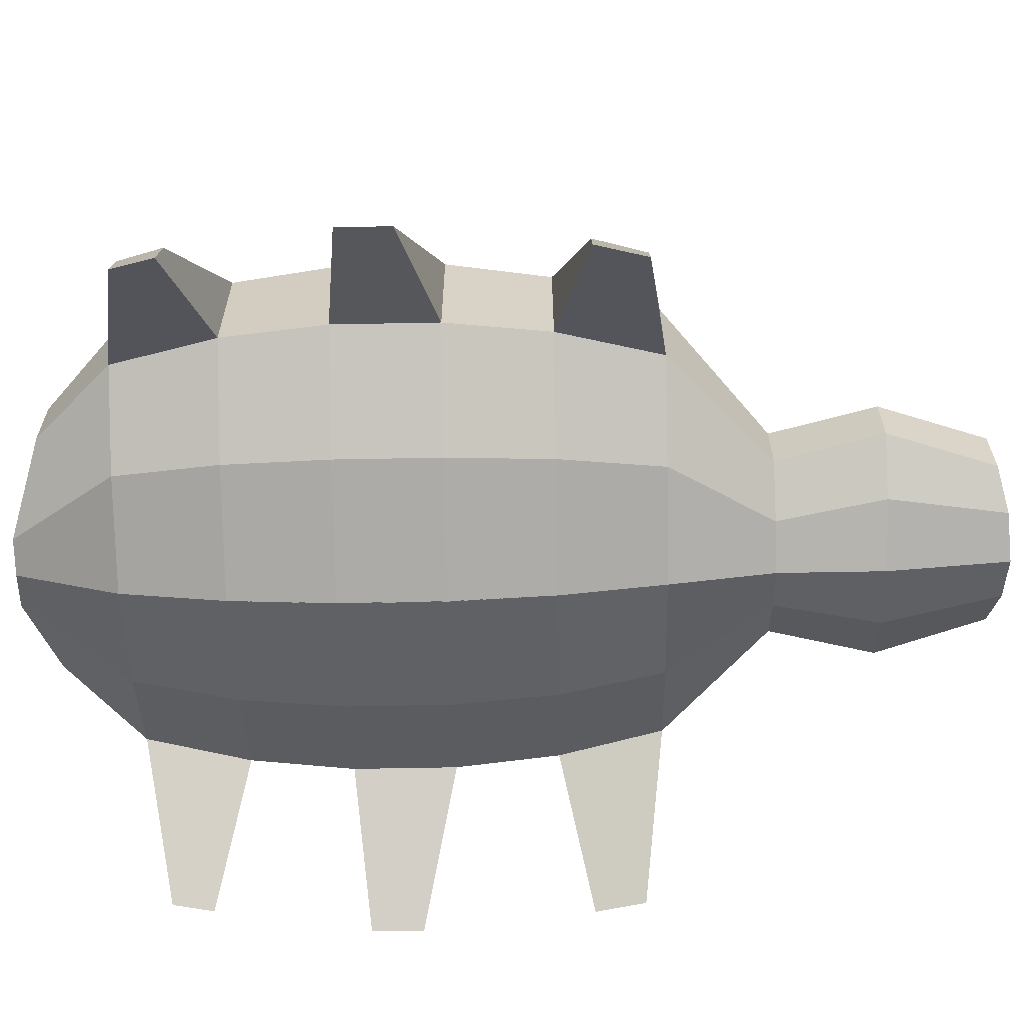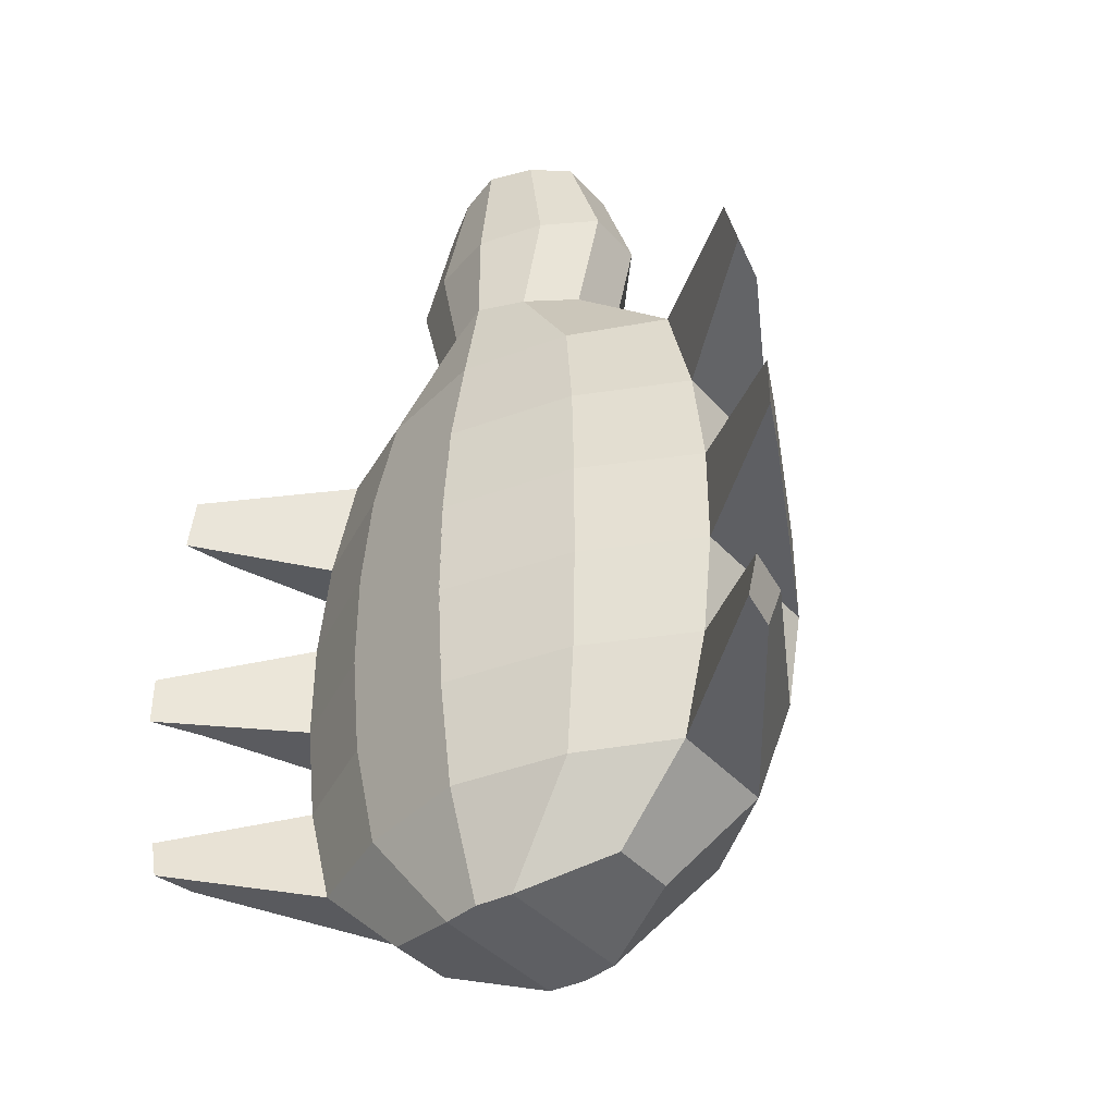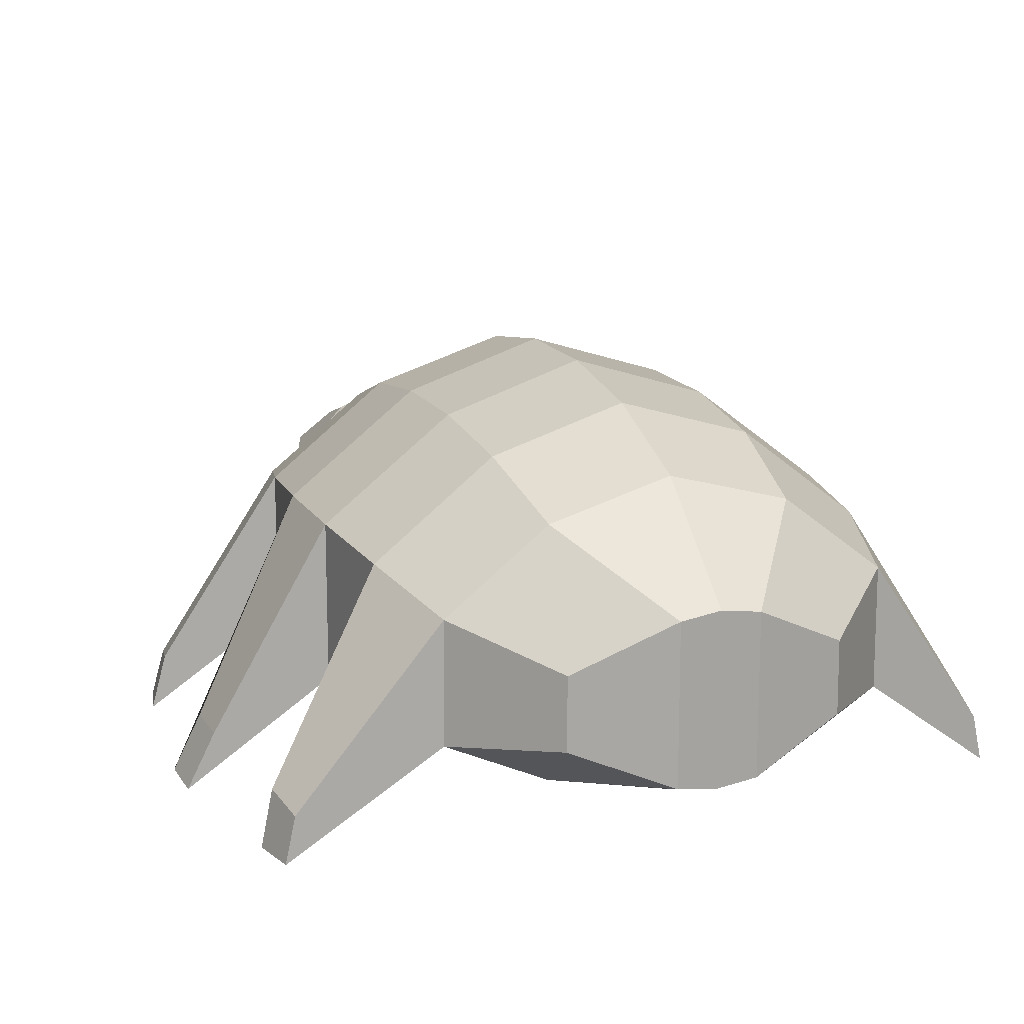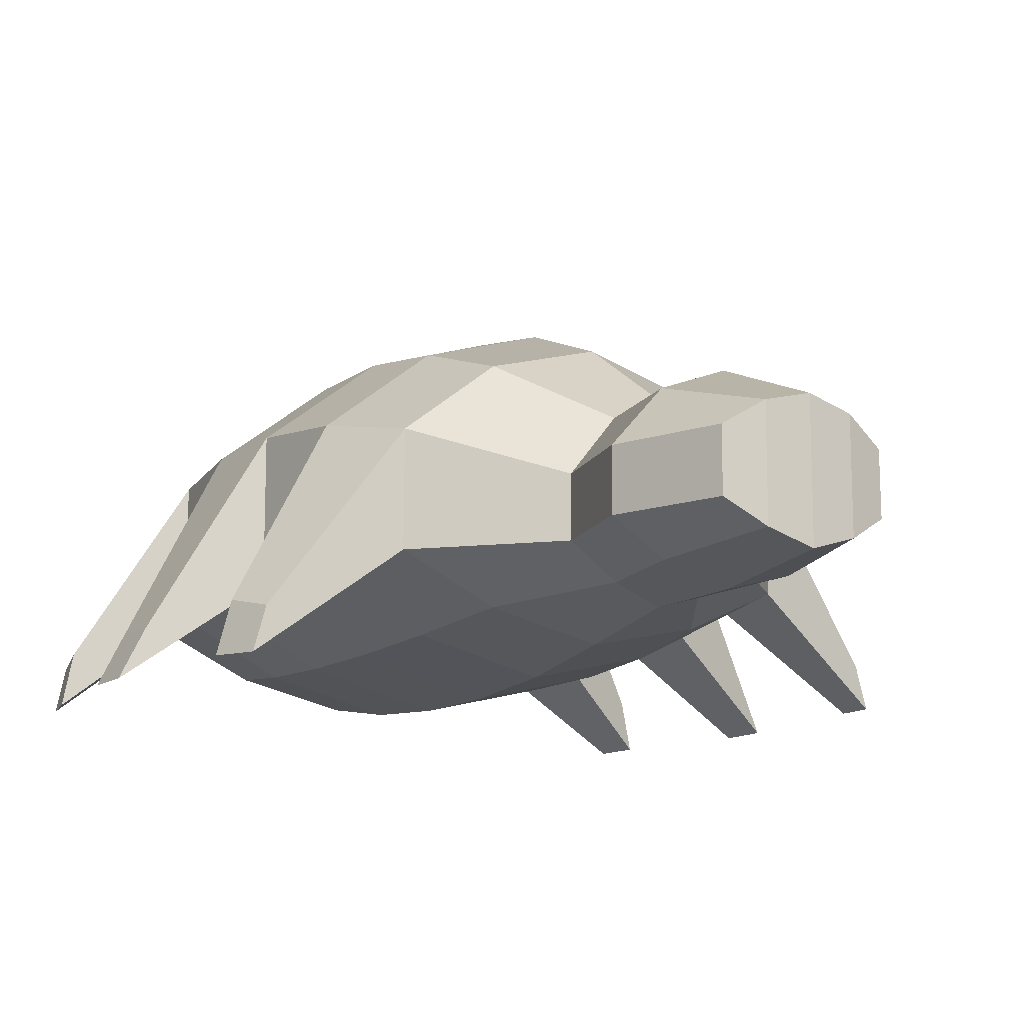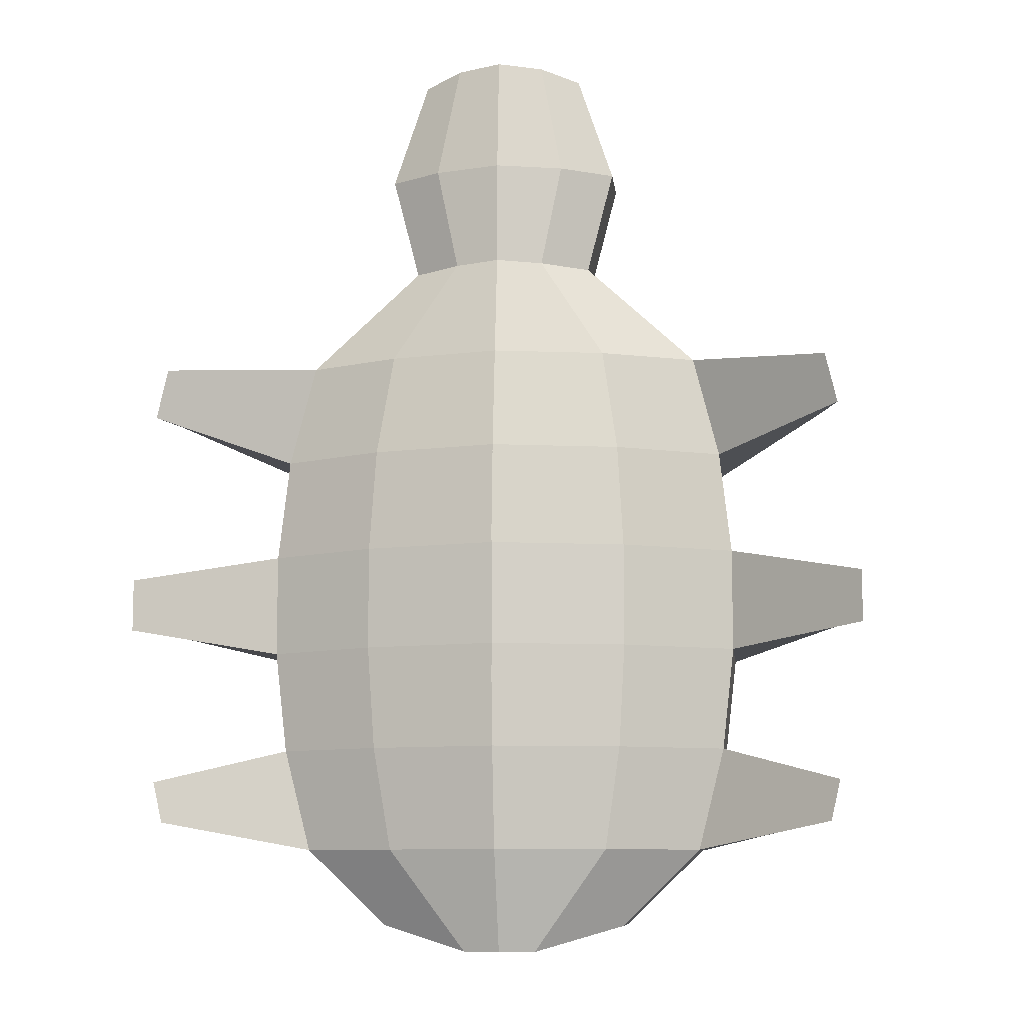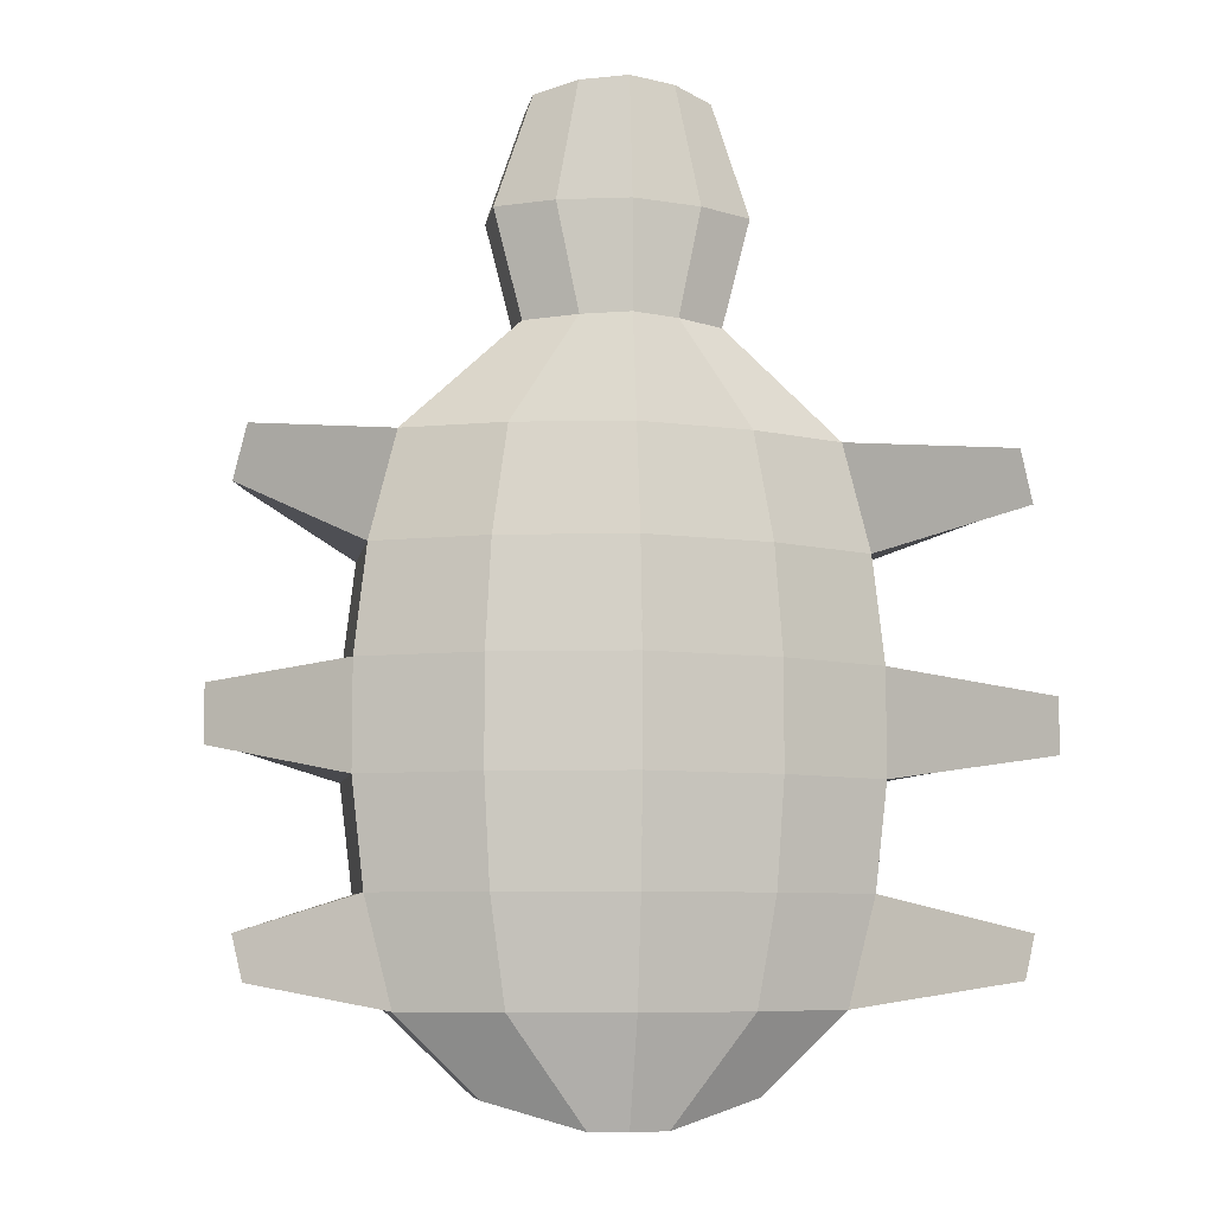
<metadata>
{"format":"obj","ext":"obj","renderer":"f3d","projection":"perspective","resolution":1024,"background":"white","views":[{"elev":-62.8,"azim":91.1,"up":"+Z"},{"elev":-40.8,"azim":-142.4,"up":"+Y"},{"elev":15.8,"azim":-21.2,"up":"+Z"},{"elev":-12.6,"azim":148.3,"up":"+Z"},{"elev":-9.3,"azim":-173.3,"up":"+Y"},{"elev":-7.3,"azim":170.2,"up":"+Y"}]}
</metadata>
<code>
o Cube
v -0.6596 -1.773 0.1091
v -0.6625 -1.773 -0.2417
v -0.489 1.91 0.02886
v -0.4904 1.91 -0.2921
v -1.281 0.2728 0.4503
v -1.281 -0.2728 0.4503
v -1.219 -0.8184 0.4029
v -1.078 -1.364 0.2879
v -1.219 0.8184 0.4029
v -1.078 1.364 0.2879
v -1.081 1.364 -0.3031
v -1.219 0.8184 -0.313
v -1.281 0.2728 -0.3177
v -1.281 -0.2728 -0.3177
v -1.219 -0.8184 -0.313
v -1.081 -1.364 -0.3031
v 0.001138 -0.2728 -0.7968
v 0.001138 0.2728 -0.7968
v -0.2402 1.91 -0.4653
v -0.192 -1.91 0.3418
v -0.192 -1.91 -0.4297
v -0.2402 1.91 0.3328
v -0.5841 -1.364 0.6713
v -0.6423 -0.8184 0.8536
v -0.6615 -0.2728 0.9293
v -0.6615 0.2728 0.9293
v -0.6423 0.8184 0.8536
v -0.5841 1.364 0.6713
v -0.5863 -1.364 -0.5334
v -0.669 -0.8184 -0.5958
v -0.7015 -0.2728 -0.6242
v -0.7015 0.2728 -0.6242
v -0.669 0.8184 -0.5958
v -0.5863 1.364 -0.5334
v -0.4394 3.028 0.03022
v -0.4408 3.03 -0.2921
v -0.2364 3.078 -0.4122
v -0.2351 3.078 0.1566
v -0.6307 2.462 0.03022
v -0.6321 2.462 -0.2921
v -0.3536 2.462 0.3341
v -0.3536 2.462 -0.4653
v -1.281 -0.2728 0.4503
v -1.281 0.2728 0.4503
v -1.081 1.364 -0.3031
v -1.219 0.8184 -0.313
v -1.078 -1.364 0.2879
v -1.219 -0.8184 0.4029
v -1.219 0.8184 0.4029
v -1.078 1.364 0.2879
v -1.281 0.2728 -0.3177
v -1.281 -0.2728 -0.3177
v -1.219 -0.8184 -0.313
v -1.081 -1.364 -0.3031
v -1.832 -0.1847 -0.5562
v -1.832 0.09023 -0.5562
v -1.802 1.259 -0.8382
v -1.864 0.994 -0.8253
v -1.734 -1.223 -0.5926
v -1.776 -1.007 -0.5382
v -1.79 0.9941 -0.5551
v -1.739 1.26 -0.6157
v -1.969 0.09023 -0.8236
v -1.969 -0.1847 -0.8236
v -1.832 -1.007 -0.8127
v -1.782 -1.222 -0.8187
v 0.6596 -1.773 0.1091
v 0.6625 -1.773 -0.2417
v 0.489 1.91 0.02886
v 0.4904 1.91 -0.2921
v 1.281 0.2728 0.4503
v 1.281 -0.2728 0.4503
v 1.219 -0.8184 0.4029
v 1.078 -1.364 0.2879
v 0 -1.91 -0.4555
v 0 1.91 0.469
v 0 1.91 -0.5635
v 0 -1.91 0.37
v 1.219 0.8184 0.4029
v 1.078 1.364 0.2879
v 1.081 1.364 -0.3031
v 1.219 0.8184 -0.313
v 1.281 0.2728 -0.3177
v 1.281 -0.2728 -0.3177
v 1.219 -0.8184 -0.313
v 1.081 -1.364 -0.3031
v 0 -1.364 -0.6635
v 0 -0.8184 -0.7551
v -0.001138 -0.2728 -0.7968
v -0.001138 0.2728 -0.7968
v 0 0.8184 -0.7551
v 0 1.364 -0.6635
v 0 -1.364 0.8365
v 0 -0.8184 1.051
v 0 -0.2728 1.143
v 0 0.2728 1.143
v 0 0.8184 1.051
v 0 1.364 0.8365
v 0.2402 1.91 -0.4653
v 0.192 -1.91 0.3418
v 0.192 -1.91 -0.4297
v 0.2402 1.91 0.3328
v 0.5841 -1.364 0.6713
v 0.6423 -0.8184 0.8536
v 0.6615 -0.2728 0.9293
v 0.6615 0.2728 0.9293
v 0.6423 0.8184 0.8536
v 0.5841 1.364 0.6713
v 0.5863 -1.364 -0.5334
v 0.669 -0.8184 -0.5958
v 0.7015 -0.2728 -0.6242
v 0.7015 0.2728 -0.6242
v 0.669 0.8184 -0.5958
v 0.5863 1.364 -0.5334
v 0.4394 3.028 0.03022
v 0.4408 3.03 -0.2921
v 0.2364 3.078 -0.4122
v 0.2351 3.078 0.1566
v 0 3.091 0.2157
v 0 3.091 -0.4852
v 0.6307 2.462 0.03022
v 0.6321 2.462 -0.2921
v 0.3536 2.462 0.3341
v 0 2.462 0.4704
v 0 2.462 -0.5635
v 0.3536 2.462 -0.4653
v 1.281 -0.2728 0.4503
v 1.281 0.2728 0.4503
v 1.081 1.364 -0.3031
v 1.219 0.8184 -0.313
v 1.078 -1.364 0.2879
v 1.219 -0.8184 0.4029
v 1.219 0.8184 0.4029
v 1.078 1.364 0.2879
v 1.281 0.2728 -0.3177
v 1.281 -0.2728 -0.3177
v 1.219 -0.8184 -0.313
v 1.081 -1.364 -0.3031
v 1.832 -0.1847 -0.5562
v 1.832 0.09023 -0.5562
v 1.802 1.259 -0.8382
v 1.864 0.994 -0.8253
v 1.734 -1.223 -0.5926
v 1.776 -1.007 -0.5382
v 1.79 0.9941 -0.5551
v 1.739 1.26 -0.6157
v 1.969 0.09023 -0.8236
v 1.969 -0.1847 -0.8236
v 1.832 -1.007 -0.8127
v 1.782 -1.222 -0.8187
f 24 94 95 25
f 20 78 93 23
f 25 95 96 26
f 34 11 4 19
f 11 10 3 4
f 21 20 1 2
f 26 96 97 27
f 23 93 94 24
f 39 41 38 35
f 28 98 76 22
f 27 97 98 28
f 2 1 8 16
f 11 12 46 45
f 15 7 6 14
f 9 10 50 49
f 13 5 9 12
f 7 15 53 48
f 21 2 16 29
f 29 16 15 30
f 30 15 14 31
f 31 14 13 32
f 32 13 12 33
f 33 12 11 34
f 91 33 34 92
f 18 32 33 91
f 17 31 32 18
f 88 30 31 17
f 87 29 30 88
f 75 21 29 87
f 9 27 28 10
f 10 28 22 3
f 40 39 35 36
f 8 23 24 7
f 5 26 27 9
f 75 78 20 21
f 92 34 19 77
f 6 25 26 5
f 1 20 23 8
f 7 24 25 6
f 37 38 119 120
f 36 35 38 37
f 41 124 119 38
f 125 42 37 120
f 42 40 36 37
f 19 4 40 42
f 77 19 42 125
f 22 76 124 41
f 4 3 39 40
f 3 22 41 39
f 54 47 59 66
f 44 51 63 56
f 47 48 60 59
f 15 16 54 53
f 10 11 45 50
f 14 6 43 52
f 8 7 48 47
f 13 14 52 51
f 5 13 51 44
f 16 8 47 54
f 12 9 49 46
f 6 5 44 43
f 66 59 60 65
f 64 55 56 63
f 58 61 62 57
f 49 50 62 61
f 46 49 61 58
f 43 44 56 55
f 48 53 65 60
f 51 52 64 63
f 50 45 57 62
f 45 46 58 57
f 52 43 55 64
f 53 54 66 65
f 104 105 95 94
f 100 103 93 78
f 105 106 96 95
f 114 99 70 81
f 81 70 69 80
f 101 68 67 100
f 106 107 97 96
f 103 104 94 93
f 121 115 118 123
f 108 102 76 98
f 107 108 98 97
f 68 86 74 67
f 81 129 130 82
f 85 84 72 73
f 79 133 134 80
f 83 82 79 71
f 73 132 137 85
f 101 109 86 68
f 109 110 85 86
f 110 111 84 85
f 111 112 83 84
f 112 113 82 83
f 113 114 81 82
f 91 92 114 113
f 90 91 113 112
f 89 90 112 111
f 88 89 111 110
f 87 88 110 109
f 75 87 109 101
f 79 80 108 107
f 80 69 102 108
f 122 116 115 121
f 74 73 104 103
f 71 79 107 106
f 75 101 100 78
f 92 77 99 114
f 72 71 106 105
f 67 74 103 100
f 73 72 105 104
f 117 120 119 118
f 116 117 118 115
f 123 118 119 124
f 125 120 117 126
f 126 117 116 122
f 99 126 122 70
f 77 125 126 99
f 102 123 124 76
f 70 122 121 69
f 69 121 123 102
f 138 150 143 131
f 128 140 147 135
f 131 143 144 132
f 85 137 138 86
f 80 134 129 81
f 84 136 127 72
f 74 131 132 73
f 83 135 136 84
f 71 128 135 83
f 86 138 131 74
f 82 130 133 79
f 72 127 128 71
f 150 149 144 143
f 148 147 140 139
f 142 141 146 145
f 133 145 146 134
f 130 142 145 133
f 127 139 140 128
f 132 144 149 137
f 135 147 148 136
f 134 146 141 129
f 129 141 142 130
f 136 148 139 127
f 137 149 150 138

</code>
